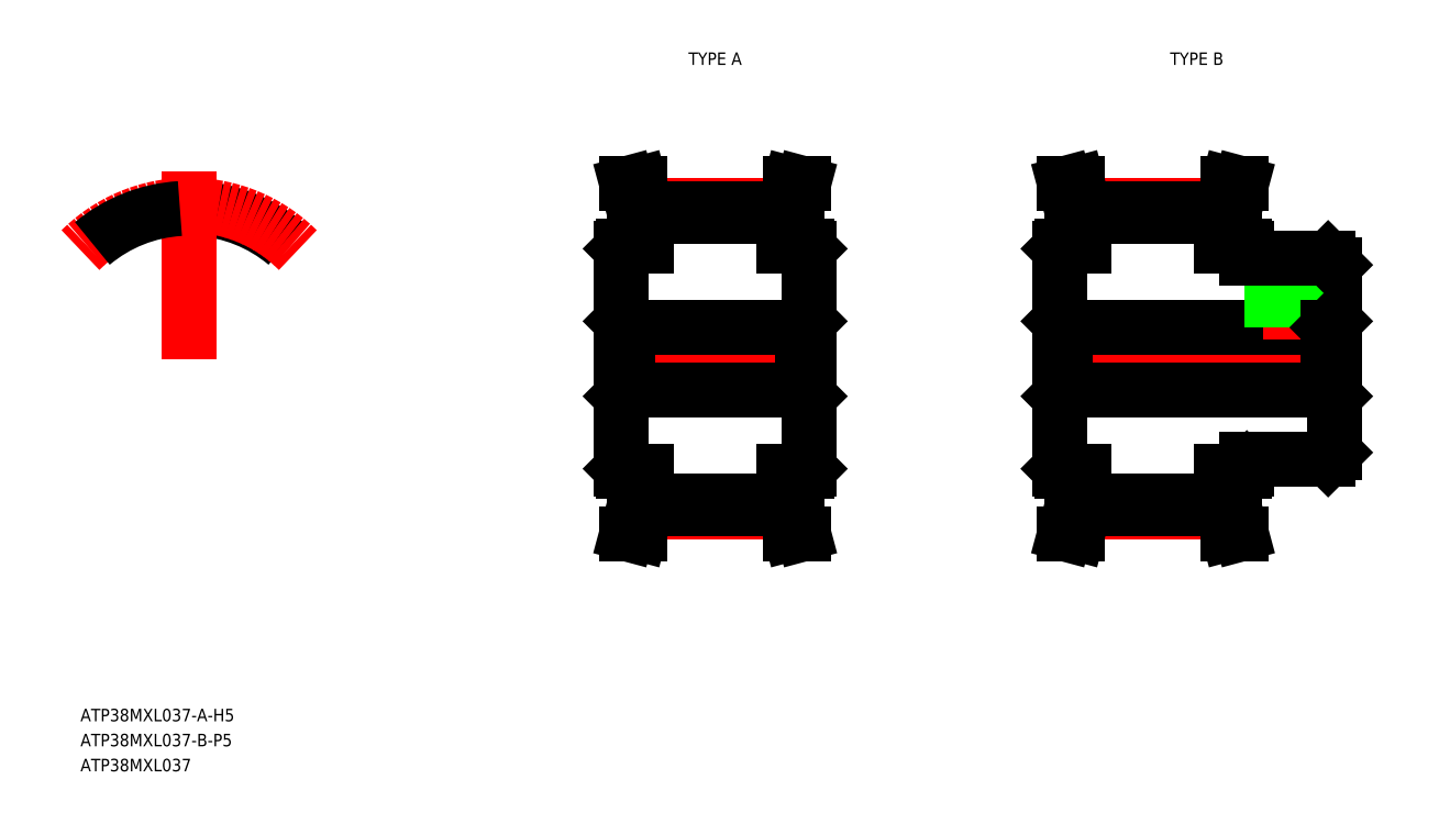
<metadata>
{"format":"dxf","ext":"dxf","renderer":"ezdxf+matplotlib","layout":"modelspace","background":"white","min_lineweight":24,"dpi":150}
</metadata>
<code>
0
SECTION
2
ENTITIES
0
TEXT
8
0
10
79.77
20
59.91
30
0
40
1
1
ATP38MXL037-A-H5
7
MISUMI
0
LINE
8
CENTER
10
121
20
88.91
30
0
11
140
21
88.91
31
0
0
LINE
8
0
10
123.5
20
86.41
30
0
11
137.5
21
86.41
31
0
0
LINE
8
0
10
123.5
20
91.41
30
0
11
137.5
21
91.41
31
0
0
LINE
8
0
10
123
20
97.71
30
0
11
123
21
80.11
31
0
0
LINE
8
CENTER
10
124.9
20
76.62
30
0
11
136.1
21
76.62
31
0
0
LINE
8
0
10
125
20
77.51
30
0
11
136
21
77.51
31
0
0
LINE
8
0
10
125
20
76.87
30
0
11
136
21
76.87
31
0
0
LINE
8
0
10
123.2
20
79.91
30
0
11
123
21
80.11
31
0
0
LINE
8
0
10
124
20
77
30
0
11
124
21
79.91
31
0
0
LINE
8
0
10
125
20
76.87
30
0
11
125
21
79.91
31
0
0
LINE
8
0
10
123.5
20
74.91
30
0
11
124
21
77
31
0
0
LINE
8
0
10
123.5
20
74.91
30
0
11
124.5
21
74.91
31
0
0
LINE
8
0
10
124.5
20
74.91
30
0
11
125
21
76.87
31
0
0
LINE
8
0
10
123.2
20
79.91
30
0
11
125
21
79.91
31
0
0
LINE
8
0
10
123
20
91.91
30
0
11
123.5
21
91.41
31
0
0
LINE
8
0
10
123.5
20
91.41
30
0
11
123.5
21
86.41
31
0
0
LINE
8
0
10
123
20
85.91
30
0
11
123.5
21
86.41
31
0
0
LINE
8
0
10
123
20
88.91
30
0
11
123
21
88.91
31
0
0
LINE
8
0
10
123
20
93.31
30
0
11
123
21
93.31
31
0
0
LINE
8
CENTER
10
124.9
20
101.2
30
0
11
136.1
21
101.2
31
0
0
LINE
8
0
10
125
20
100.3
30
0
11
136
21
100.3
31
0
0
LINE
8
0
10
125
20
100.9
30
0
11
136
21
100.9
31
0
0
LINE
8
0
10
124
20
100.8
30
0
11
124
21
97.91
31
0
0
LINE
8
0
10
125
20
100.9
30
0
11
125
21
97.91
31
0
0
LINE
8
0
10
123.2
20
97.91
30
0
11
125
21
97.91
31
0
0
LINE
8
0
10
123
20
97.71
30
0
11
123.2
21
97.91
31
0
0
LINE
8
0
10
123.5
20
102.9
30
0
11
124
21
100.8
31
0
0
LINE
8
0
10
123.5
20
102.9
30
0
11
124.5
21
102.9
31
0
0
LINE
8
0
10
124.5
20
102.9
30
0
11
125
21
100.9
31
0
0
ARC
8
0
10
88.59
20
100.6
30
0
40
0.3
50
269.4
51
340
0
ARC
8
0
10
88.34
20
100.6
30
0
40
0.3
50
200
51
270.6
0
ARC
8
0
10
89.19
20
100.7
30
0
40
0.23
50
86.49
51
160
0
ARC
8
0
10
87.74
20
100.7
30
0
40
0.23
50
20
51
93.51
0
ARC
8
0
10
88.46
20
88.91
30
0
40
12.03
50
50
51
86.49
0
LINE
8
0
10
88.05
20
100.5
30
0
11
87.96
21
100.8
31
0
0
LINE
8
0
10
88.87
20
100.5
30
0
11
88.97
21
100.8
31
0
0
ARC
8
0
10
88.46
20
88.91
30
0
40
11.39
50
89.38
51
90.62
0
LINE
8
CENTER
10
88.46
20
88.91
30
0
11
88.46
21
103.9
31
0
0
ARC
8
CENTER
10
88.46
20
88.91
30
0
40
12.29
50
45
51
135
0
ARC
8
0
10
88.46
20
88.91
30
0
40
12.03
50
93.51
51
130
0
LINE
8
CENTER
10
156
20
88.91
30
0
11
182
21
88.91
31
0
0
LINE
8
0
10
173
20
97.71
30
0
11
172.8
21
97.91
31
0
0
LINE
8
0
10
172.8
20
79.91
30
0
11
173
21
80.11
31
0
0
LINE
8
0
10
158.5
20
86.41
30
0
11
179.5
21
86.41
31
0
0
LINE
8
0
10
158.5
20
91.41
30
0
11
179.5
21
91.41
31
0
0
LINE
8
0
10
158
20
97.71
30
0
11
158
21
80.11
31
0
0
LINE
8
CENTER
10
159.9
20
76.62
30
0
11
171.1
21
76.62
31
0
0
LINE
8
0
10
160
20
77.51
30
0
11
171
21
77.51
31
0
0
LINE
8
0
10
160
20
76.87
30
0
11
171
21
76.87
31
0
0
LINE
8
0
10
158.2
20
79.91
30
0
11
158
21
80.11
31
0
0
LINE
8
0
10
159
20
77
30
0
11
159
21
79.91
31
0
0
LINE
8
0
10
160
20
76.87
30
0
11
160
21
79.91
31
0
0
LINE
8
0
10
158.5
20
74.91
30
0
11
159
21
77
31
0
0
LINE
8
0
10
158.5
20
74.91
30
0
11
159.5
21
74.91
31
0
0
LINE
8
0
10
159.5
20
74.91
30
0
11
160
21
76.87
31
0
0
LINE
8
0
10
158.2
20
79.91
30
0
11
160
21
79.91
31
0
0
LINE
8
0
10
171
20
76.87
30
0
11
171
21
79.91
31
0
0
LINE
8
0
10
172
20
77
30
0
11
172
21
79.91
31
0
0
LINE
8
0
10
171
20
76.87
30
0
11
171.5
21
74.91
31
0
0
LINE
8
0
10
171.5
20
74.91
30
0
11
172.6
21
74.91
31
0
0
LINE
8
0
10
172
20
77
30
0
11
172.6
21
74.91
31
0
0
LINE
8
0
10
171
20
79.91
30
0
11
172.8
21
79.91
31
0
0
LINE
8
0
10
158
20
91.91
30
0
11
158.5
21
91.41
31
0
0
LINE
8
0
10
158.5
20
91.41
30
0
11
158.5
21
86.41
31
0
0
LINE
8
0
10
158
20
85.91
30
0
11
158.5
21
86.41
31
0
0
LINE
8
0
10
158
20
88.91
30
0
11
158
21
88.91
31
0
0
LINE
8
0
10
158
20
93.31
30
0
11
158
21
93.31
31
0
0
LINE
8
CENTER
10
159.9
20
101.2
30
0
11
171.1
21
101.2
31
0
0
LINE
8
0
10
160
20
100.3
30
0
11
171
21
100.3
31
0
0
LINE
8
0
10
160
20
100.9
30
0
11
171
21
100.9
31
0
0
LINE
8
0
10
159
20
100.8
30
0
11
159
21
97.91
31
0
0
LINE
8
0
10
160
20
100.9
30
0
11
160
21
97.91
31
0
0
LINE
8
0
10
158.2
20
97.91
30
0
11
160
21
97.91
31
0
0
LINE
8
0
10
158
20
97.71
30
0
11
158.2
21
97.91
31
0
0
LINE
8
0
10
158.5
20
102.9
30
0
11
159
21
100.8
31
0
0
LINE
8
0
10
158.5
20
102.9
30
0
11
159.5
21
102.9
31
0
0
LINE
8
0
10
159.5
20
102.9
30
0
11
160
21
100.9
31
0
0
LINE
8
0
10
172
20
100.8
30
0
11
172
21
97.91
31
0
0
LINE
8
0
10
171
20
100.9
30
0
11
171
21
97.91
31
0
0
LINE
8
0
10
171
20
97.91
30
0
11
172.8
21
97.91
31
0
0
LINE
8
0
10
172
20
100.8
30
0
11
172.6
21
102.9
31
0
0
LINE
8
0
10
171
20
100.9
30
0
11
171.5
21
102.9
31
0
0
LINE
8
0
10
171.5
20
102.9
30
0
11
172.6
21
102.9
31
0
0
LINE
8
CENTER
10
176.5
20
97.91
30
0
11
176.5
21
90.41
31
0
0
LINE
8
0
10
173
20
97.71
30
0
11
173
21
96.91
31
0
0
LINE
8
0
10
180
20
96.41
30
0
11
180
21
81.41
31
0
0
LINE
8
0
10
173
20
80.91
30
0
11
179.5
21
80.91
31
0
0
LINE
8
0
10
173
20
80.91
30
0
11
173
21
80.11
31
0
0
LINE
8
0
10
179.5
20
80.91
30
0
11
180
21
81.41
31
0
0
LINE
8
0
10
175
20
96.91
30
0
11
175
21
91.41
31
0
0
LINE
8
0
10
175.3
20
96.91
30
0
11
175.3
21
91.41
31
0
0
LINE
8
0
10
177.7
20
96.91
30
0
11
177.7
21
91.41
31
0
0
LINE
8
0
10
178
20
96.91
30
0
11
178
21
91.41
31
0
0
LINE
8
0
10
179.5
20
91.41
30
0
11
180
21
91.91
31
0
0
LINE
8
0
10
179.5
20
91.41
30
0
11
179.5
21
86.41
31
0
0
LINE
8
0
10
179.5
20
86.41
30
0
11
180
21
85.91
31
0
0
LINE
8
0
10
173
20
96.91
30
0
11
179.5
21
96.91
31
0
0
LINE
8
0
10
180
20
96.41
30
0
11
179.5
21
96.91
31
0
0
TEXT
8
0
10
79.77
20
57.91
30
0
40
1
1
ATP38MXL037-B-P5
7
MISUMI
0
TEXT
8
0
10
79.77
20
55.91
30
0
40
1
1
ATP38MXL037
7
MISUMI
0
LINE
8
0
10
138
20
97.71
30
0
11
138
21
80.11
31
0
0
LINE
8
0
10
137.8
20
79.91
30
0
11
138
21
80.11
31
0
0
LINE
8
0
10
137
20
77
30
0
11
137
21
79.91
31
0
0
LINE
8
0
10
136
20
76.87
30
0
11
136
21
79.91
31
0
0
LINE
8
0
10
137.6
20
74.91
30
0
11
137
21
77
31
0
0
LINE
8
0
10
137.6
20
74.91
30
0
11
136.5
21
74.91
31
0
0
LINE
8
0
10
136.5
20
74.91
30
0
11
136
21
76.87
31
0
0
LINE
8
0
10
137.8
20
79.91
30
0
11
136
21
79.91
31
0
0
LINE
8
0
10
138
20
91.91
30
0
11
137.5
21
91.41
31
0
0
LINE
8
0
10
137.5
20
91.41
30
0
11
137.5
21
86.41
31
0
0
LINE
8
0
10
138
20
85.91
30
0
11
137.5
21
86.41
31
0
0
LINE
8
0
10
138
20
88.91
30
0
11
138
21
88.91
31
0
0
LINE
8
0
10
138
20
93.31
30
0
11
138
21
93.31
31
0
0
LINE
8
0
10
137
20
100.8
30
0
11
137
21
97.91
31
0
0
LINE
8
0
10
136
20
100.9
30
0
11
136
21
97.91
31
0
0
LINE
8
0
10
137.8
20
97.91
30
0
11
136
21
97.91
31
0
0
LINE
8
0
10
138
20
97.71
30
0
11
137.8
21
97.91
31
0
0
LINE
8
0
10
137.6
20
102.9
30
0
11
137
21
100.8
31
0
0
LINE
8
0
10
137.6
20
102.9
30
0
11
136.5
21
102.9
31
0
0
LINE
8
0
10
136.5
20
102.9
30
0
11
136
21
100.9
31
0
0
TEXT
8
0
10
127.7
20
112.4
30
0
40
1
1
TYPE A
7
MISUMI
72
     1
11
130.5
21
112.9
31
0
73
     2
0
TEXT
8
0
10
166.2
20
112.4
30
0
40
1
1
TYPE B
7
MISUMI
72
     1
11
169
21
112.9
31
0
73
     2
0
ENDSEC
0
EOF

</code>
